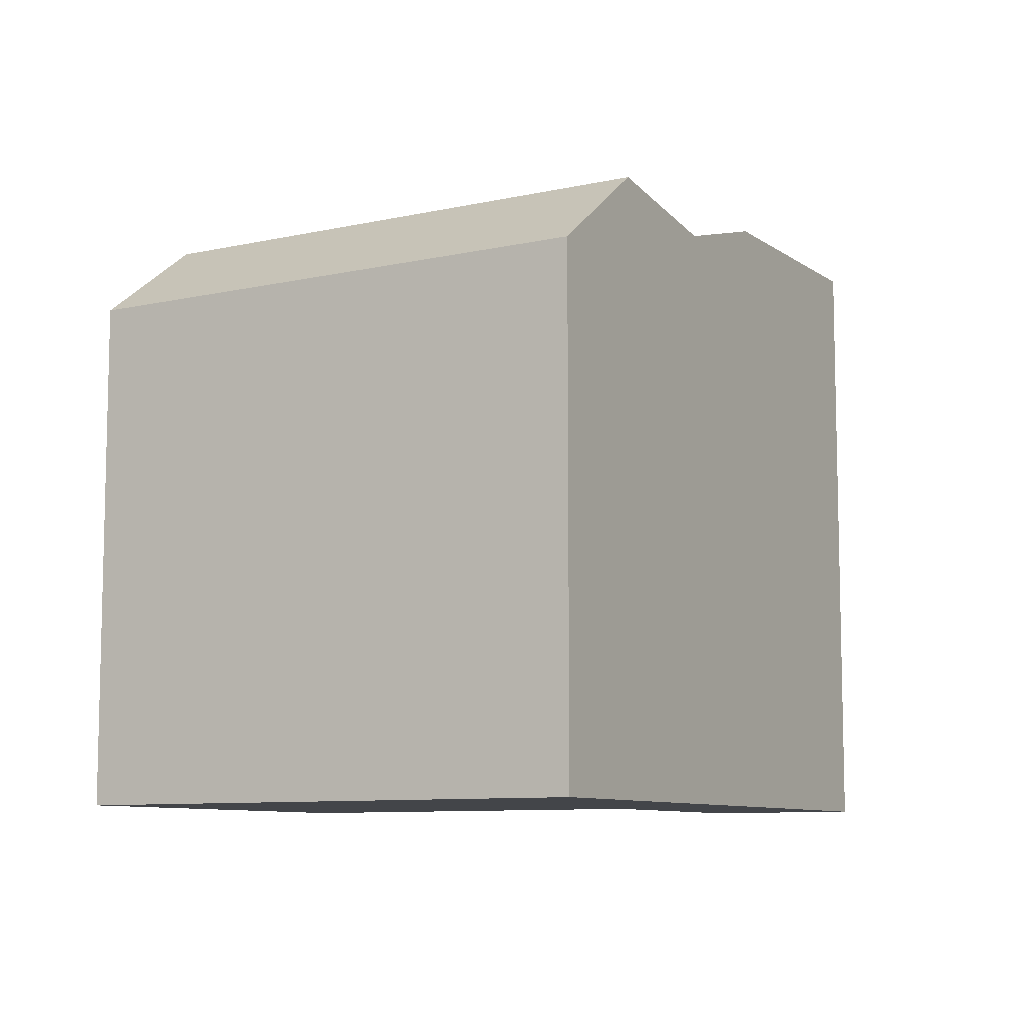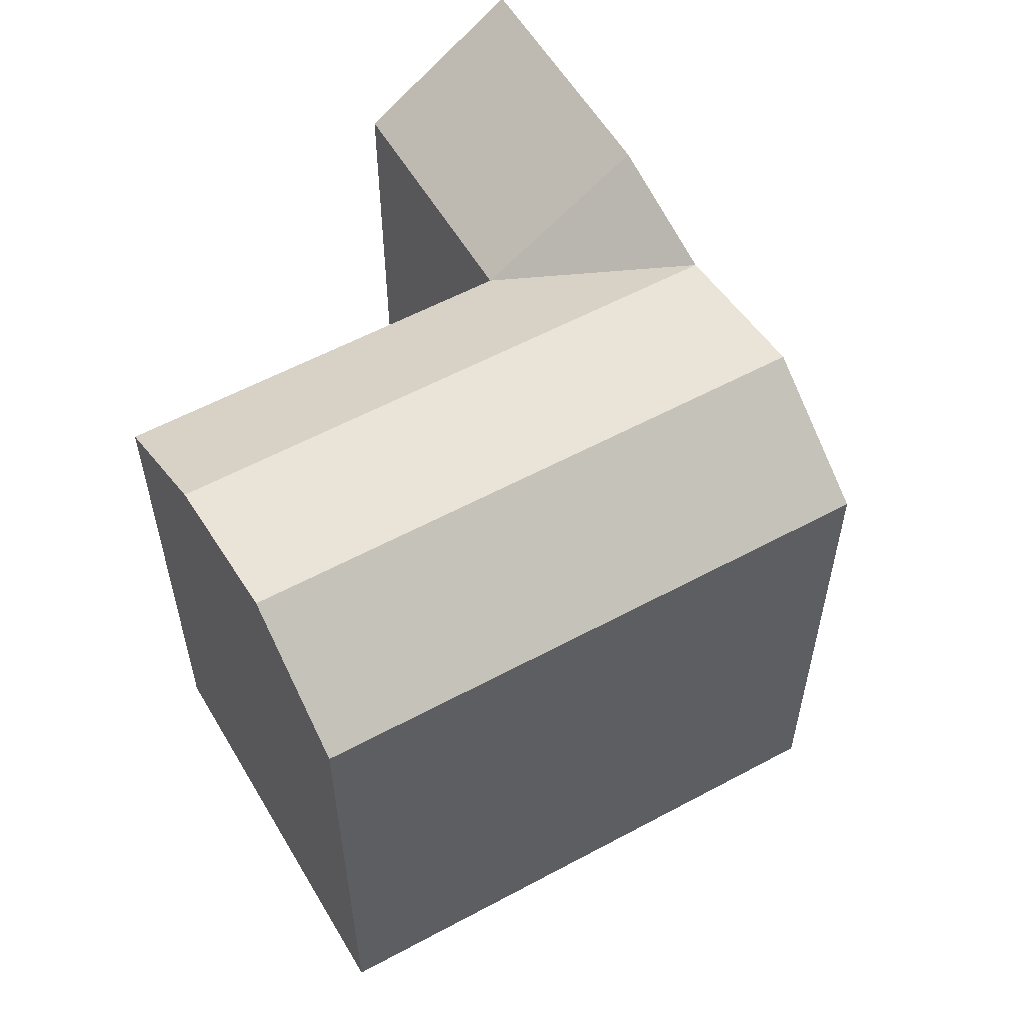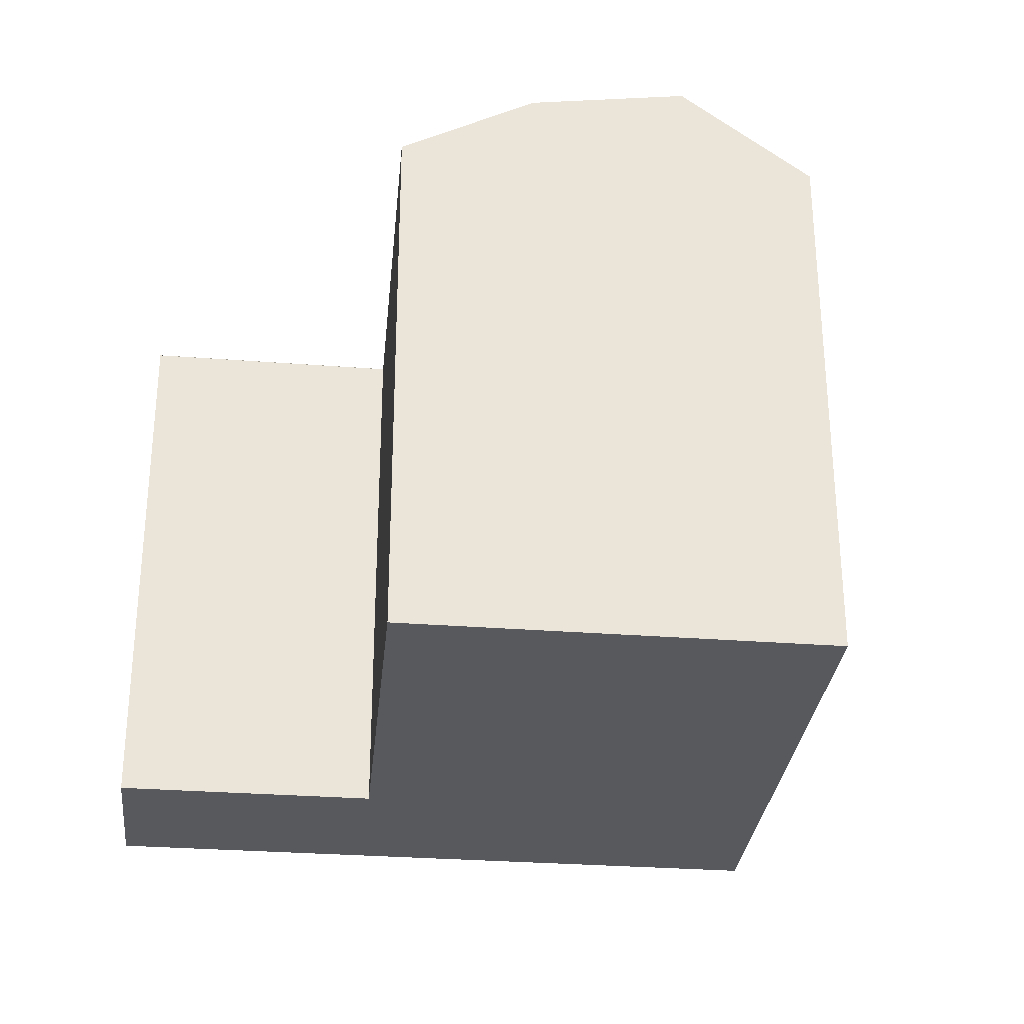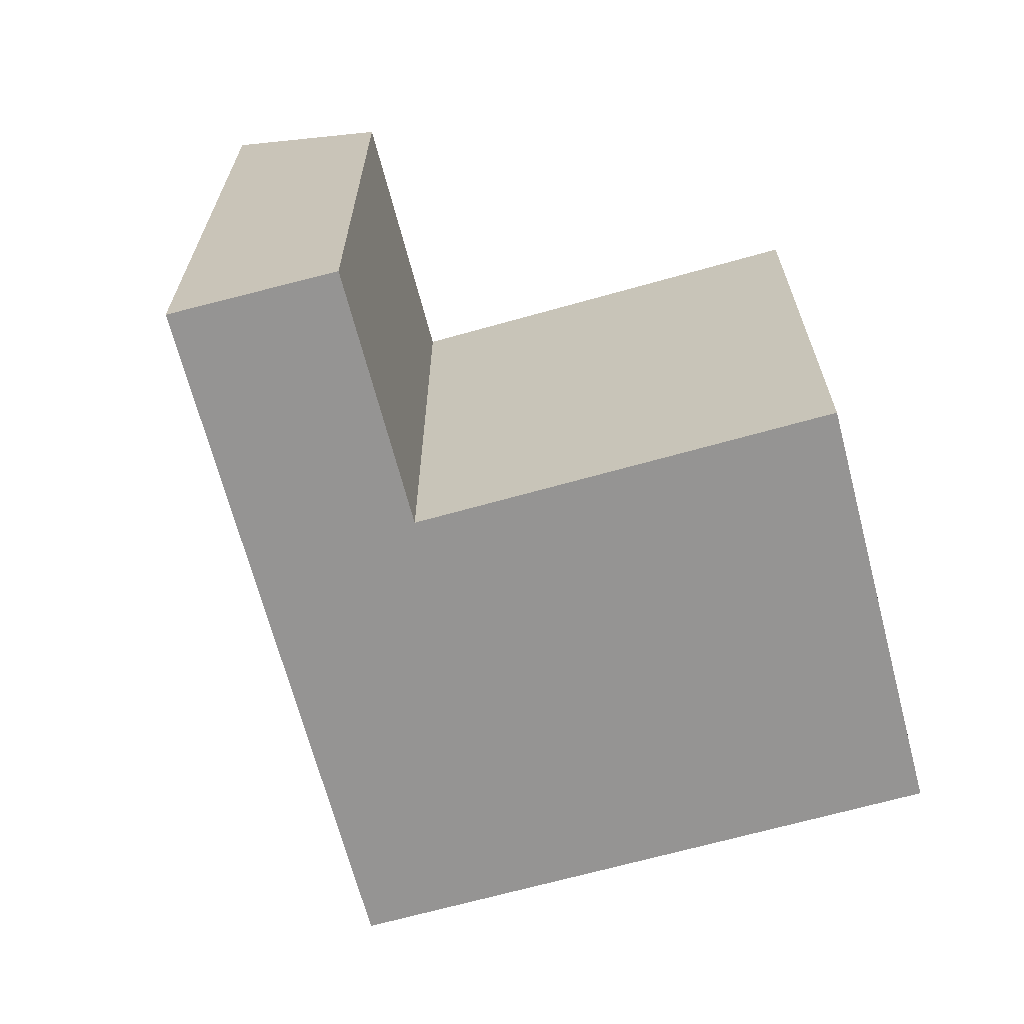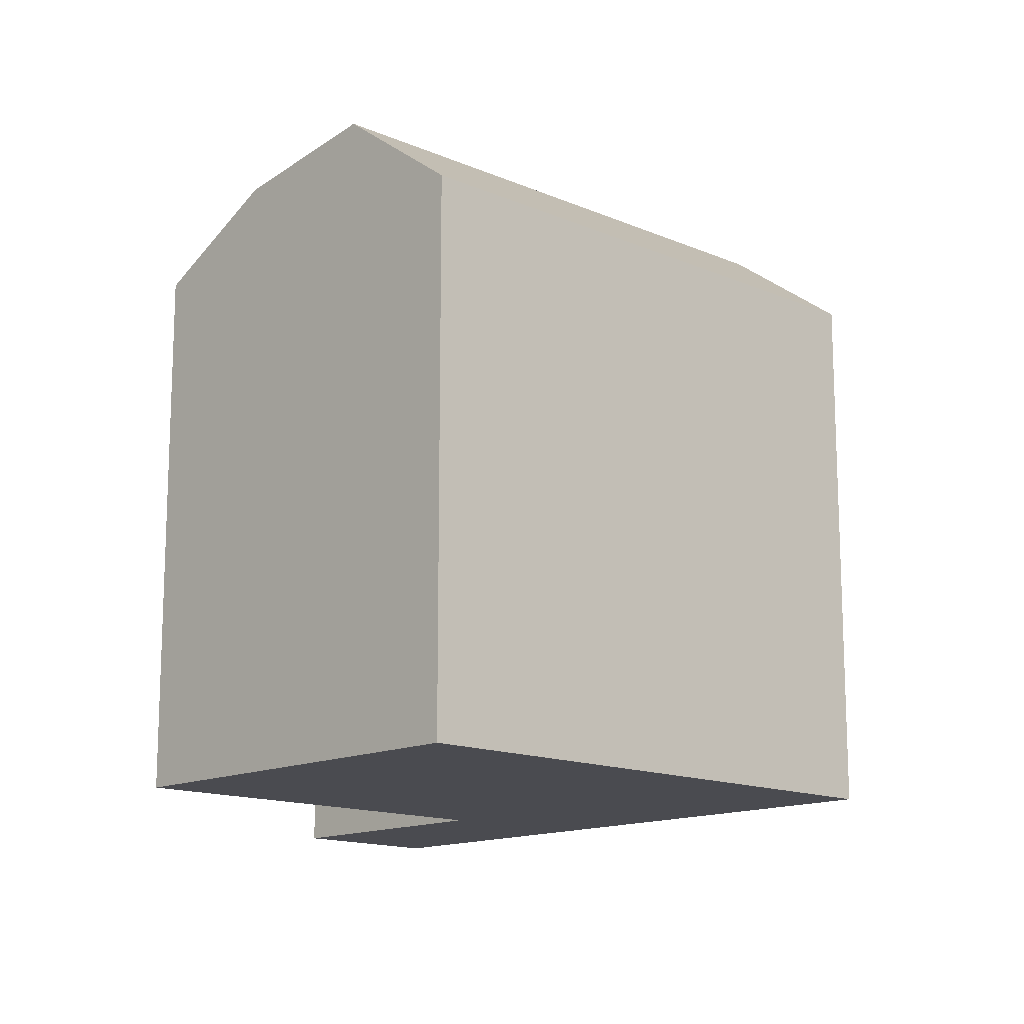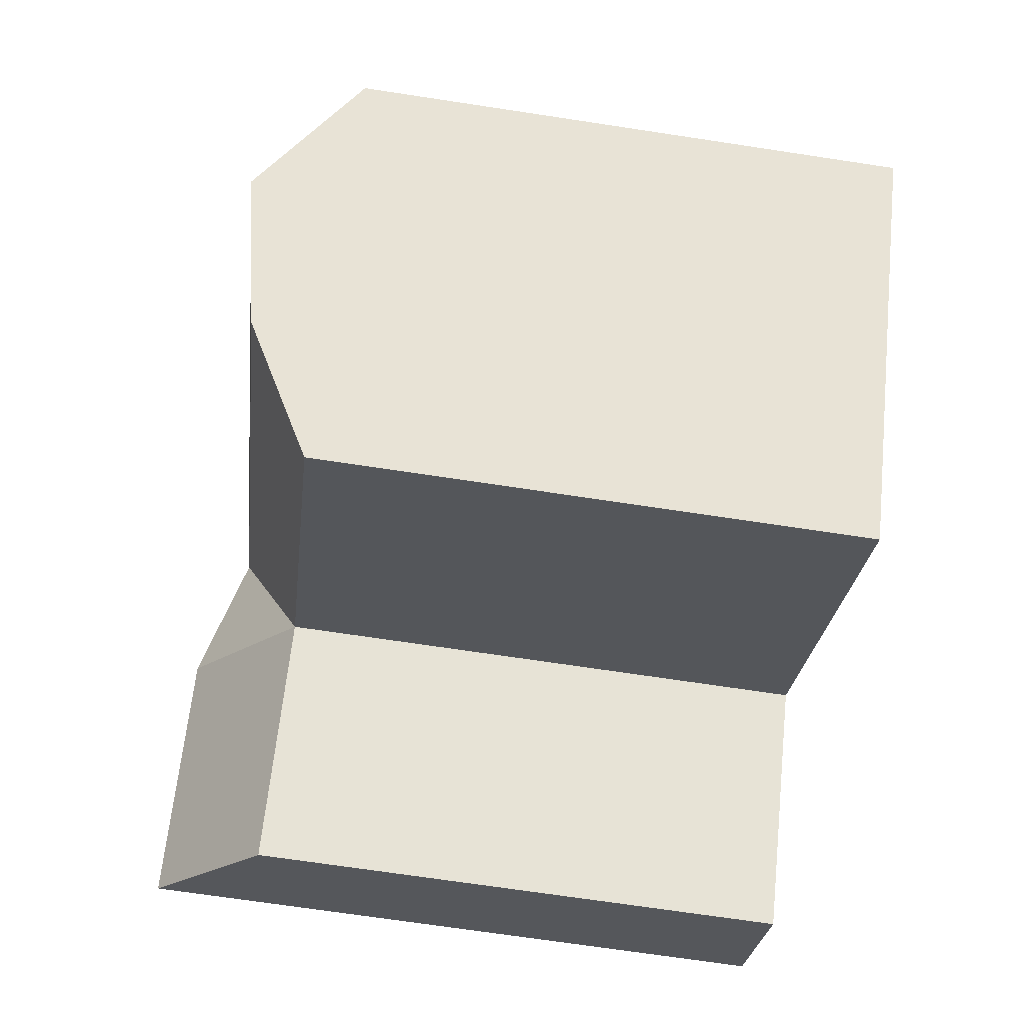
<metadata>
{"format":"obj","ext":"obj","renderer":"f3d","projection":"perspective","resolution":1024,"background":"white","views":[{"elev":-8.8,"azim":-14.0,"up":"+Y"},{"elev":57.4,"azim":-74.4,"up":"+Y"},{"elev":-29.6,"azim":-140.6,"up":"+Y"},{"elev":-67.1,"azim":150.6,"up":"+Y"},{"elev":-14.4,"azim":-88.3,"up":"+Y"},{"elev":-70.6,"azim":-98.6,"up":"+Z"}]}
</metadata>
<code>
v  -8.252 -9.753e-16 15.93
v  -11.07 16.77 18.84
v  -11.08 -1.154e-15 18.84
v  -4.861 -7.608e-16 12.43
v  -1.954 -5.77e-16 9.423
v  3.704 -6.104e-07 3.578
v  3.704 20.14 3.578
v  -4.861 18.95 12.42
v  -1.954 20.14 9.422
v  -8.252 19.7 15.93
v  -17.54 18.95 -0.3263
v  -23.75 16.77 6.098
v  -20.93 19.7 3.178
v  -14.64 16.77 -3.332
v  -14.64 2.04e-16 -3.331
v  -17.54 1.995e-17 -0.3257
v  -20.93 -1.947e-16 3.179
v  -23.75 -3.734e-16 6.098
v  -14.71 -9.302e-16 15.19
v  -14.71 16.77 15.19
v  -5.586 16.77 5.77
v  0 -6.104e-07 -3.737e-23
v  -5.586 -3.533e-16 5.77
v  0.0003571 16.77 -0.0005314
v  -8.493 18.95 8.773
v  -11.88 19.7 12.27
g defaultobject
f 1 2 3
f 2 1 4
f 2 4 5
f 2 5 6
f 2 6 7
f 2 7 8
f 8 7 9
f 10 2 8
f 11 12 13
f 12 11 14
f 12 14 15
f 12 15 16
f 12 16 17
f 12 17 18
f 2 19 3
f 19 2 18
f 18 2 20
f 18 20 12
f 21 22 23
f 22 21 24
f 22 7 6
f 7 22 24
f 15 21 23
f 21 15 14
f 5 22 6
f 22 5 4
f 22 4 23
f 23 4 1
f 23 1 3
f 23 3 15
f 15 3 19
f 15 19 18
f 15 18 16
f 16 18 17
f 21 25 8
f 25 21 11
f 11 21 14
f 8 26 10
f 26 8 25
f 26 25 13
f 13 25 11
f 10 20 2
f 20 10 26
f 20 26 12
f 12 26 13
f 24 9 7
f 9 24 21
f 8 9 21

</code>
